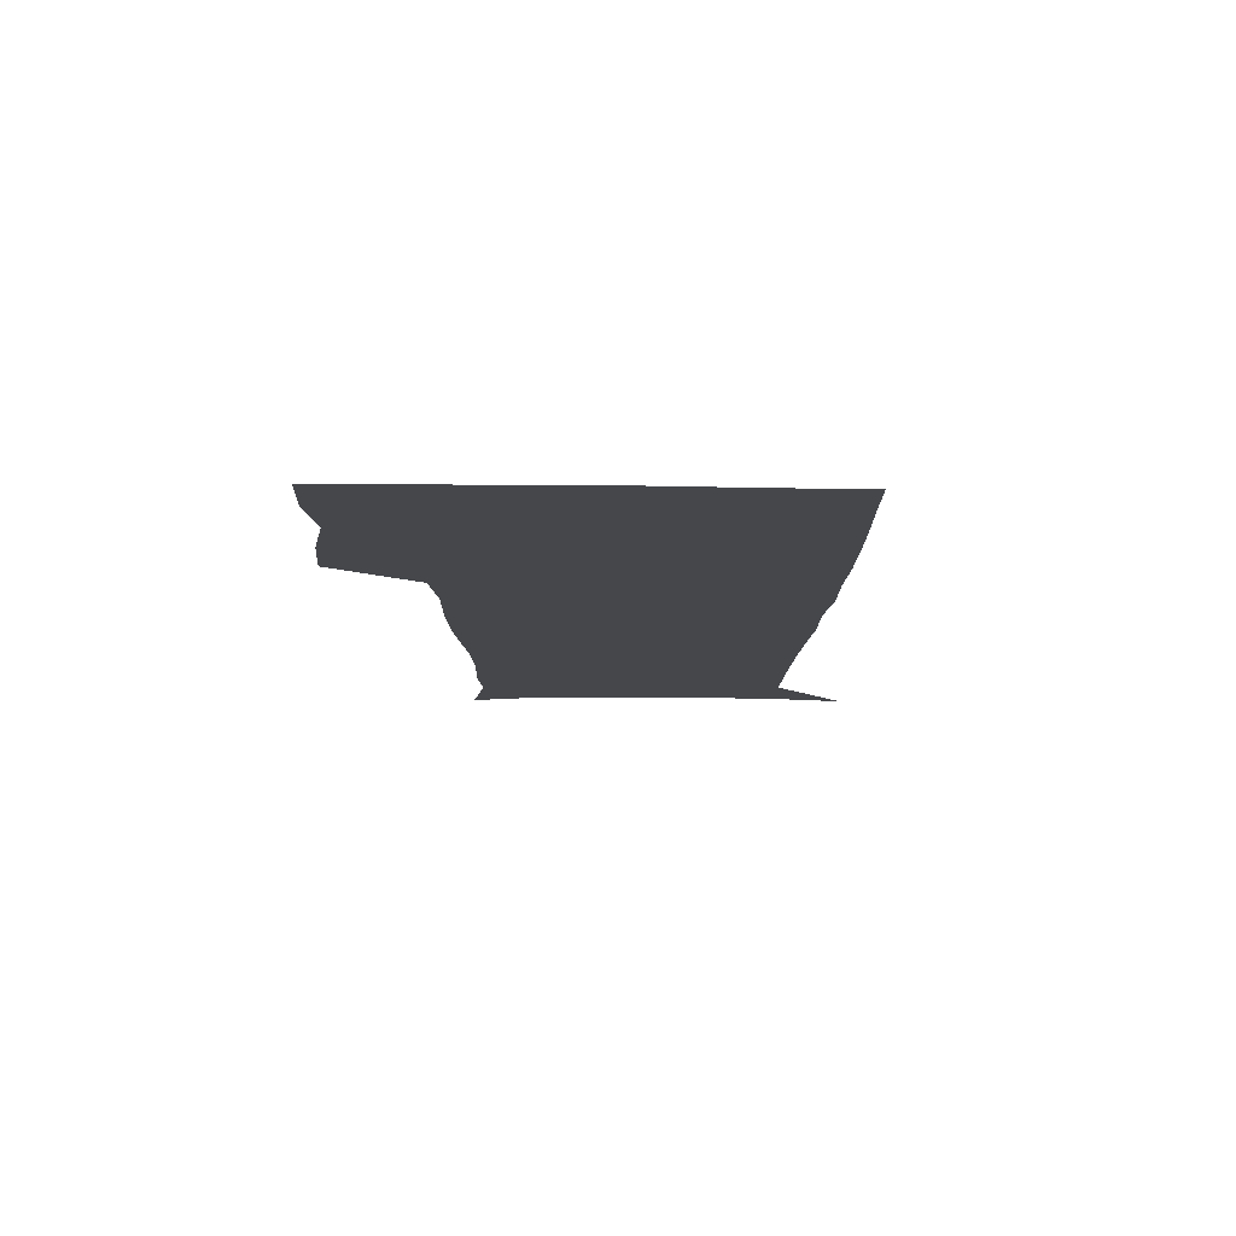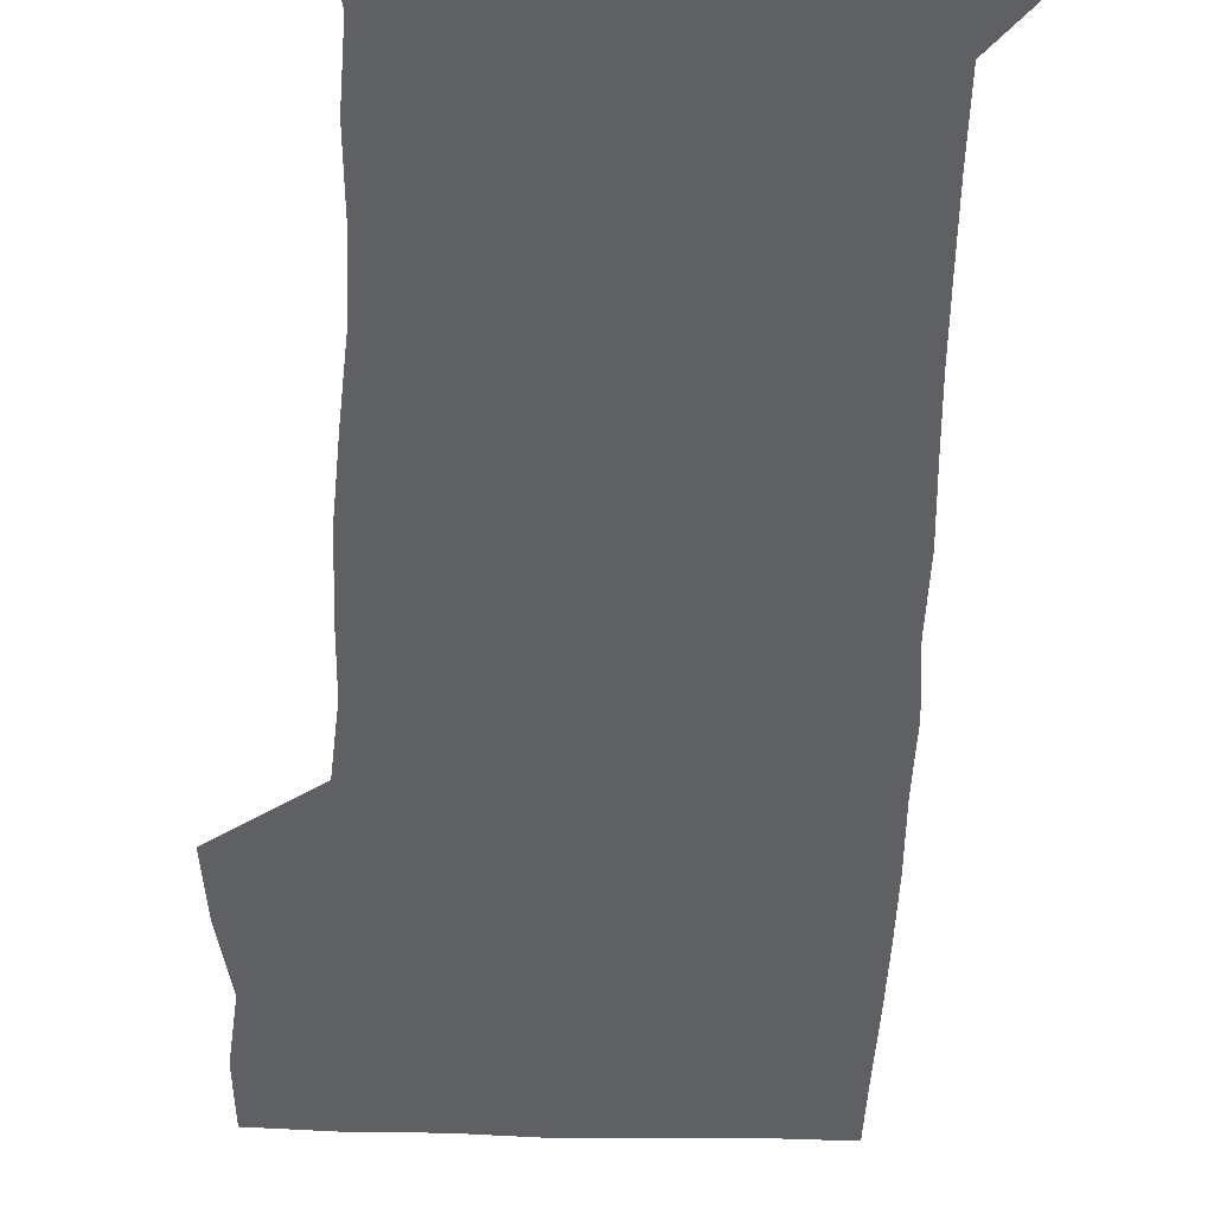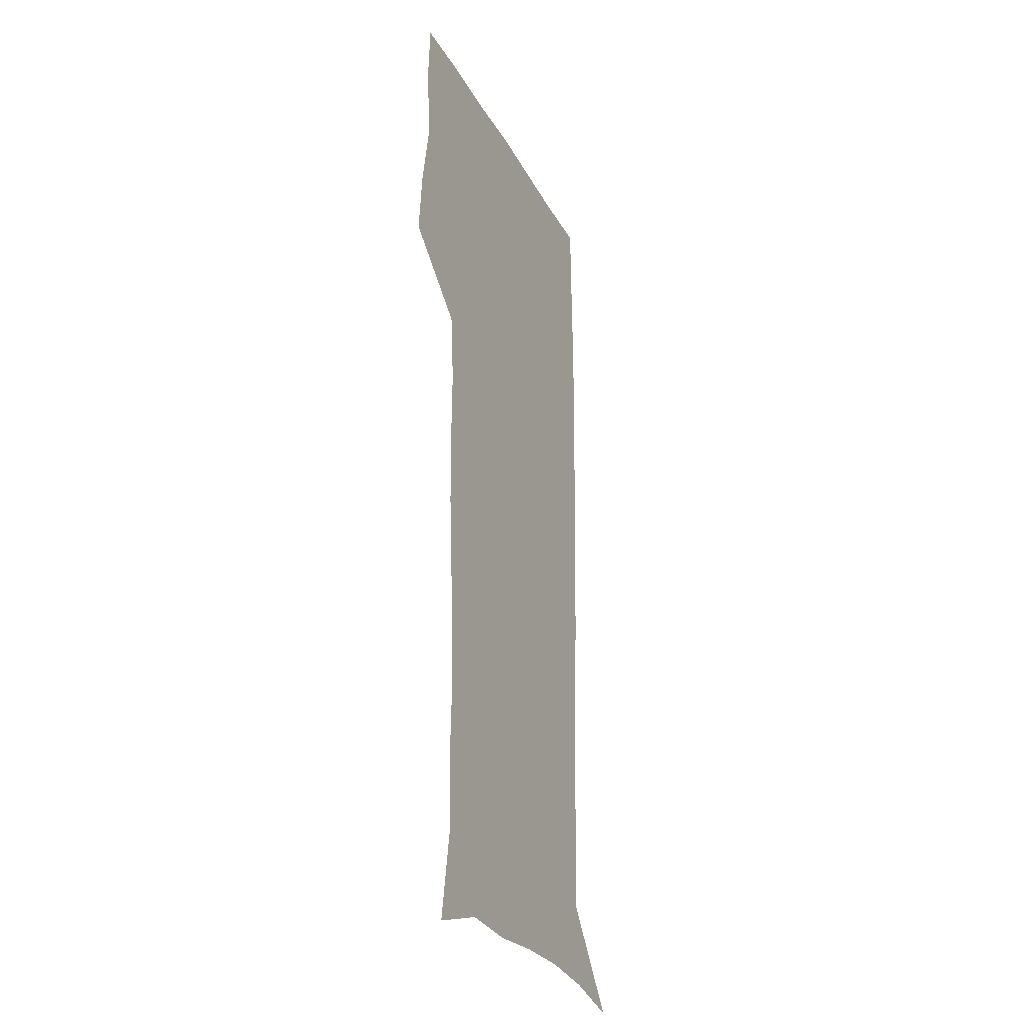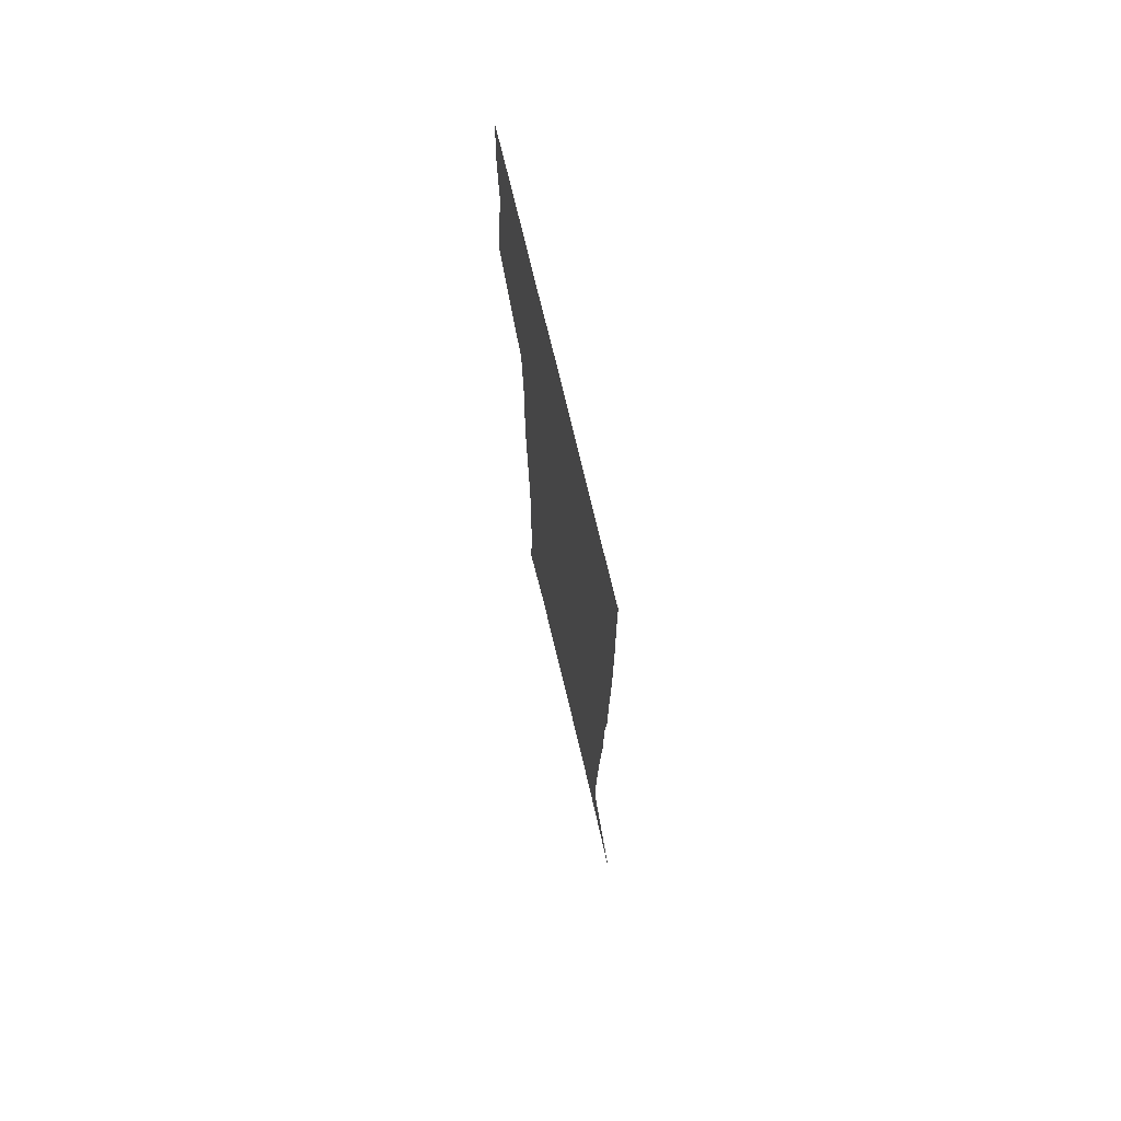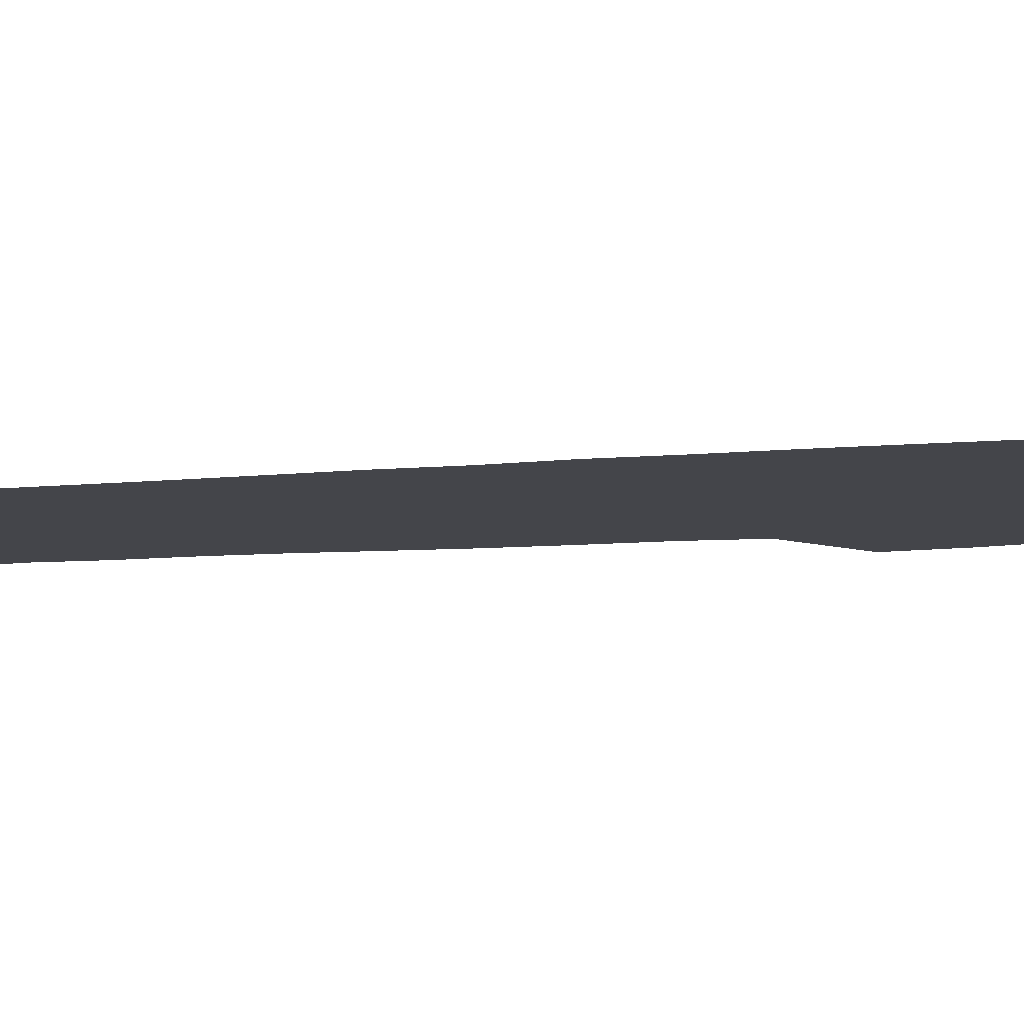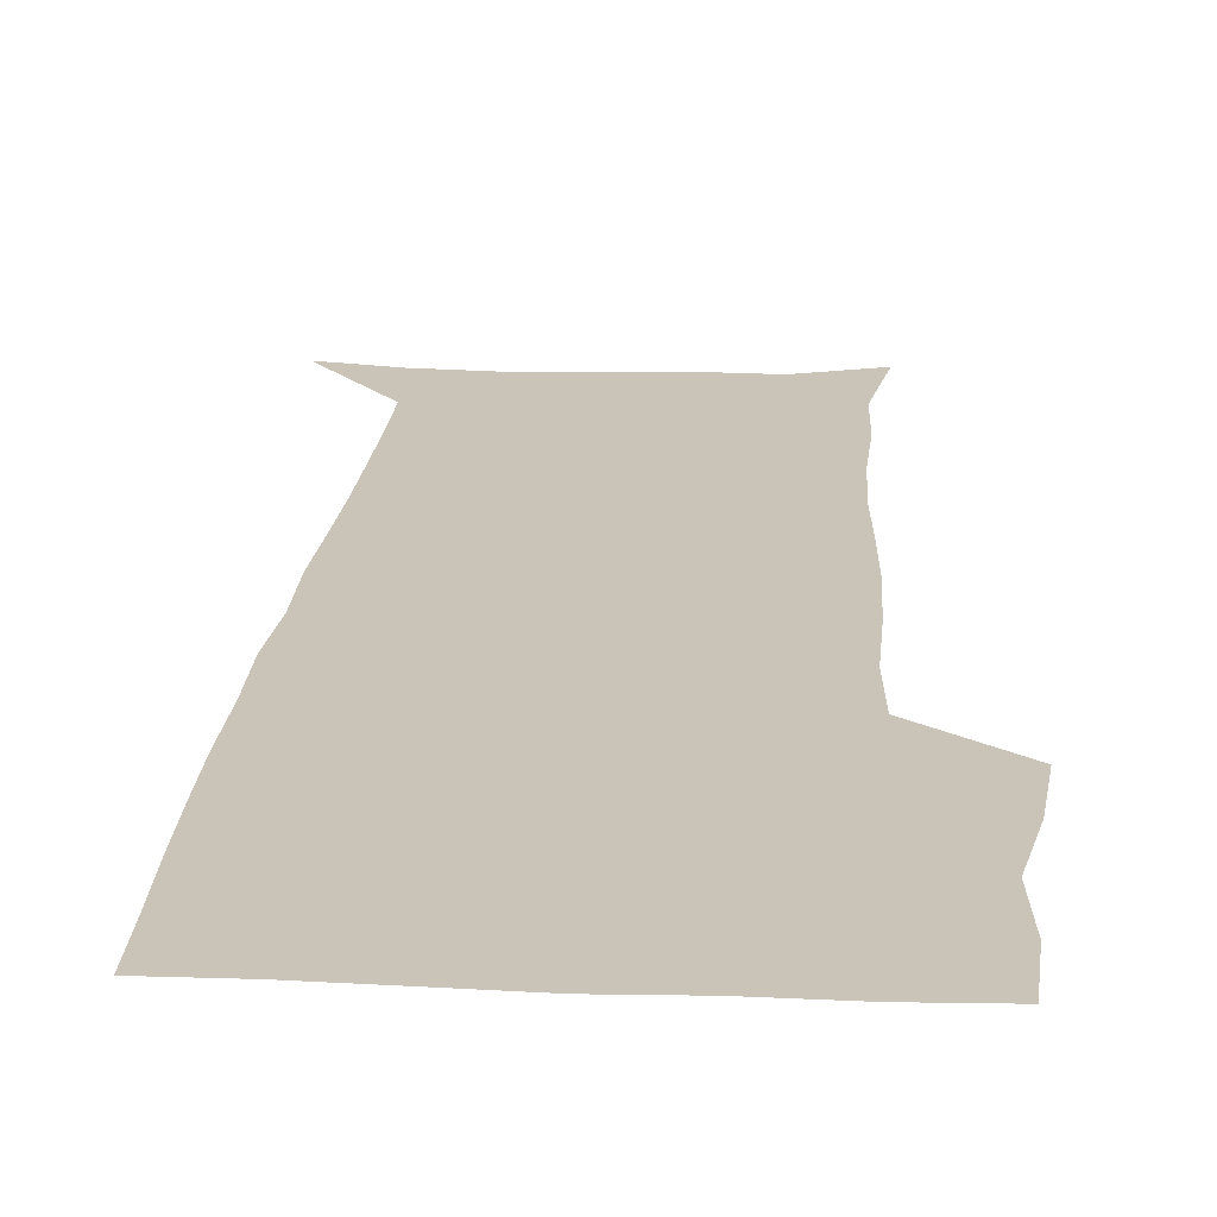
<metadata>
{"format":"obj","ext":"obj","renderer":"f3d","projection":"perspective","resolution":1024,"background":"white","views":[{"elev":79.4,"azim":0.5,"up":"+Y"},{"elev":-44.9,"azim":-2.0,"up":"+Z"},{"elev":-29.1,"azim":-66.4,"up":"+Y"},{"elev":73.9,"azim":76.6,"up":"+Y"},{"elev":-9.2,"azim":103.8,"up":"+Z"},{"elev":20.0,"azim":-175.8,"up":"+Z"}]}
</metadata>
<code>
v 472.6 446.9 0
v 475.4 477.7 0
v 481.1 509.4 0
v 478.1 540.2 0
v 479.6 569.5 0
v 509.5 132.7 0
v 516 172.3 0
v 514.7 201 0
v 515.9 233.3 0
v 515.3 264.2 0
v 513.1 293.9 0
v 511.2 324.2 0
v 510.8 355.8 0
v 511.3 388.4 0
v 508.9 418.8 0
v 512.6 450.4 0
v 510.7 479.7 0
v 513.4 509.5 0
v 513.3 538.7 0
v 509.7 570.8 0
v 540.9 143.2 0
v 544.8 180.1 0
v 547.1 213.8 0
v 546.9 243.5 0
v 545.6 272.5 0
v 544.9 302.3 0
v 544 332.2 0
v 543.1 362.1 0
v 542.8 392.3 0
v 543.8 422.9 0
v 544.6 452.3 0
v 544.3 480.9 0
v 544.3 509.4 0
v 544.8 537.3 0
v 540.7 570.3 0
v 568.6 142.3 0
v 572.2 183.7 0
v 574.6 220.4 0
v 574 247.6 0
v 573.7 277 0
v 573.4 306.3 0
v 573 335.9 0
v 573 365.6 0
v 573.2 395.2 0
v 573.4 424.2 0
v 574 453.3 0
v 573.4 481.5 0
v 573.5 509.7 0
v 573.1 538.1 0
v 570.4 571.7 0
v 597.8 145.3 0
v 599.4 188 0
v 600.1 218.5 0
v 600.3 247.1 0
v 600.4 278.3 0
v 600.6 306.7 0
v 600.9 338.3 0
v 601.1 366.8 0
v 601.4 395.3 0
v 601.8 424.1 0
v 601.8 453.4 0
v 601.9 481.7 0
v 601.9 510 0
v 601.7 537.9 0
v 600.6 570.6 0
v 627 146.4 0
v 626.4 183.8 0
v 626.2 217 0
v 626.6 246.6 0
v 627.1 276.4 0
v 628.1 305.3 0
v 628.2 336.1 0
v 628.7 365.6 0
v 629.8 394.2 0
v 630.6 423.3 0
v 630.5 452.8 0
v 630.7 481.6 0
v 630.9 510.5 0
v 630.5 539.3 0
v 630.7 569.6 0
v 655.7 144.5 0
v 653.6 180.3 0
v 654 210.6 0
v 654.8 240.4 0
v 655.7 270.4 0
v 657.2 299.9 0
v 658.8 329.7 0
v 658.8 361.1 0
v 661.2 390.3 0
v 661 421.1 0
v 661.9 451 0
v 661.9 481 0
v 661.6 510.8 0
v 661 540.5 0
v 660.6 570 0
v 685.4 139 0
v 691 571 0
v 691 601 0
f 15 16 1
f 1 16 2
f 16 17 2
f 2 17 3
f 17 18 3
f 3 18 4
f 18 19 4
f 4 19 5
f 19 20 5
f 6 21 7
f 21 22 7
f 7 22 8
f 22 23 8
f 8 23 9
f 23 24 9
f 9 24 10
f 24 25 10
f 10 25 11
f 25 26 11
f 11 26 12
f 26 27 12
f 12 27 13
f 27 28 13
f 13 28 14
f 28 29 14
f 14 29 15
f 29 30 15
f 15 30 16
f 30 31 16
f 16 31 17
f 31 32 17
f 17 32 18
f 32 33 18
f 18 33 19
f 33 34 19
f 19 34 20
f 34 35 20
f 21 36 22
f 36 37 22
f 22 37 23
f 37 38 23
f 23 38 24
f 38 39 24
f 24 39 25
f 39 40 25
f 25 40 26
f 40 41 26
f 26 41 27
f 41 42 27
f 27 42 28
f 42 43 28
f 28 43 29
f 43 44 29
f 29 44 30
f 44 45 30
f 30 45 31
f 45 46 31
f 31 46 32
f 46 47 32
f 32 47 33
f 47 48 33
f 33 48 34
f 48 49 34
f 34 49 35
f 49 50 35
f 36 51 37
f 51 52 37
f 37 52 38
f 52 53 38
f 38 53 39
f 53 54 39
f 39 54 40
f 54 55 40
f 40 55 41
f 55 56 41
f 41 56 42
f 56 57 42
f 42 57 43
f 57 58 43
f 43 58 44
f 58 59 44
f 44 59 45
f 59 60 45
f 45 60 46
f 60 61 46
f 46 61 47
f 61 62 47
f 47 62 48
f 62 63 48
f 48 63 49
f 63 64 49
f 49 64 50
f 64 65 50
f 51 66 52
f 66 67 52
f 52 67 53
f 67 68 53
f 53 68 54
f 68 69 54
f 54 69 55
f 69 70 55
f 55 70 56
f 70 71 56
f 56 71 57
f 71 72 57
f 57 72 58
f 72 73 58
f 58 73 59
f 73 74 59
f 59 74 60
f 74 75 60
f 60 75 61
f 75 76 61
f 61 76 62
f 76 77 62
f 62 77 63
f 77 78 63
f 63 78 64
f 78 79 64
f 64 79 65
f 79 80 65
f 66 81 67
f 81 82 67
f 67 82 68
f 82 83 68
f 68 83 69
f 83 84 69
f 69 84 70
f 84 85 70
f 70 85 71
f 85 86 71
f 71 86 72
f 86 87 72
f 72 87 73
f 87 88 73
f 73 88 74
f 88 89 74
f 74 89 75
f 89 90 75
f 75 90 76
f 90 91 76
f 76 91 77
f 91 92 77
f 77 92 78
f 92 93 78
f 78 93 79
f 93 94 79
f 79 94 80
f 94 95 80
f 81 96 82

</code>
